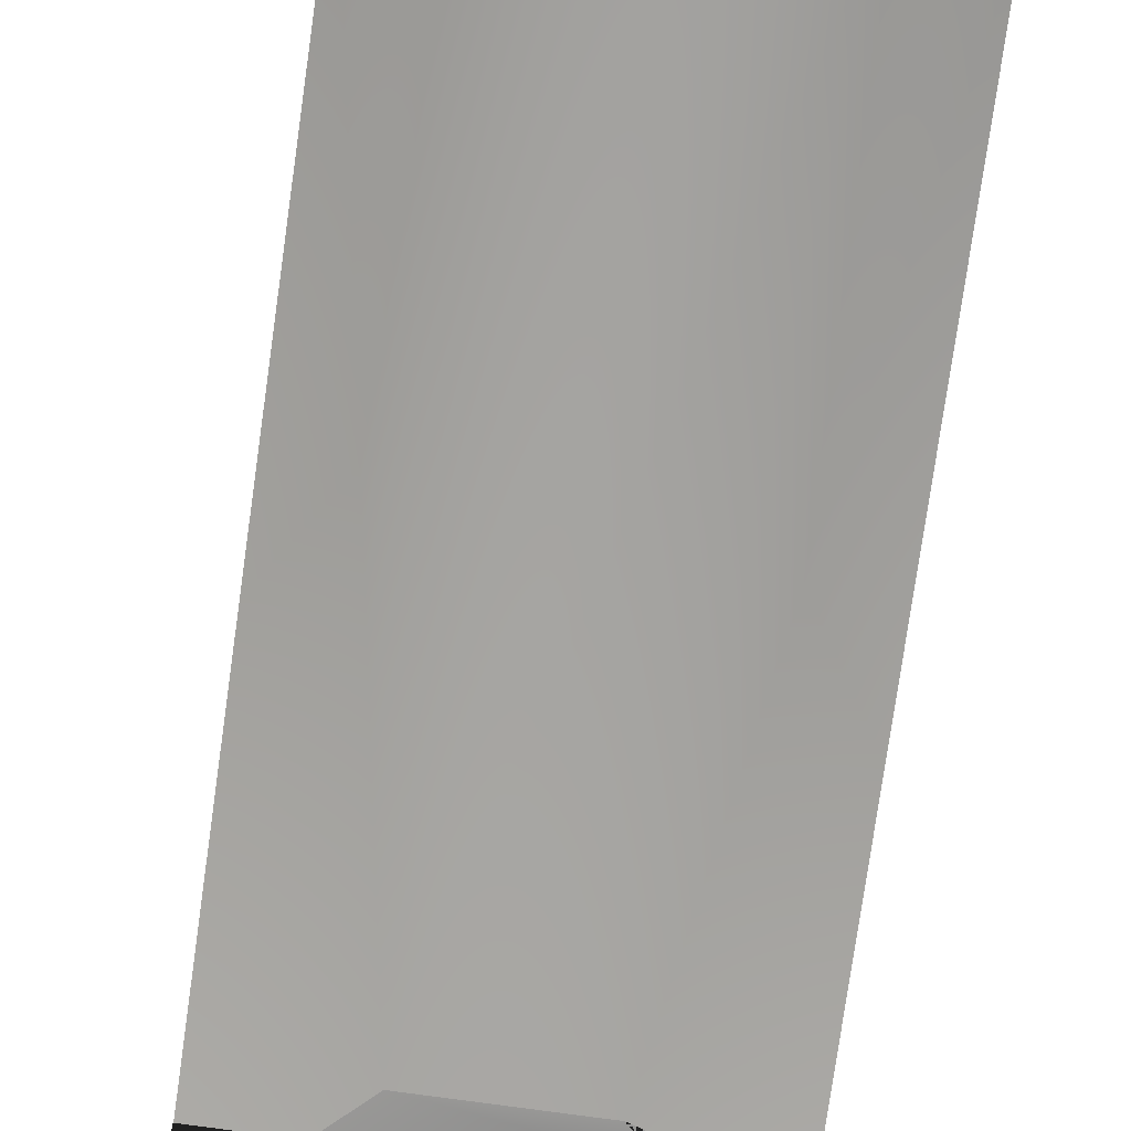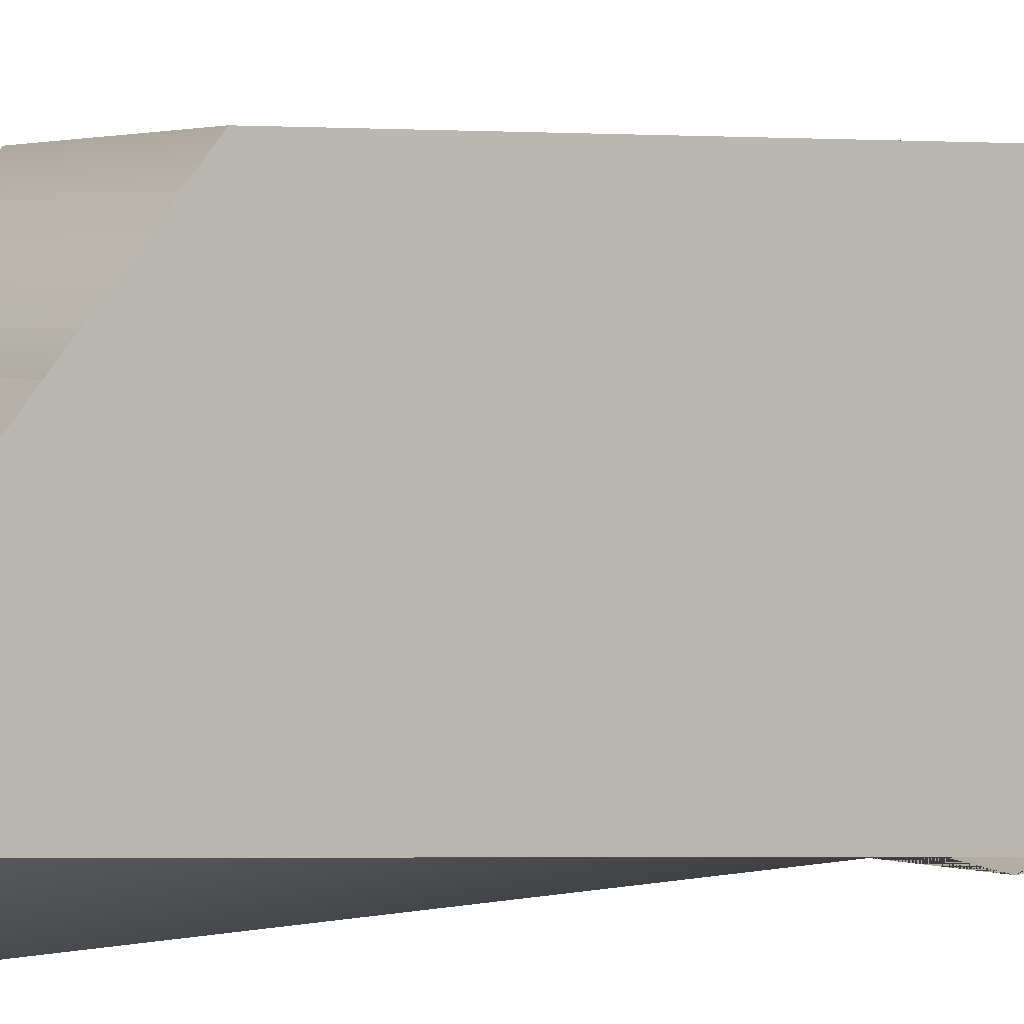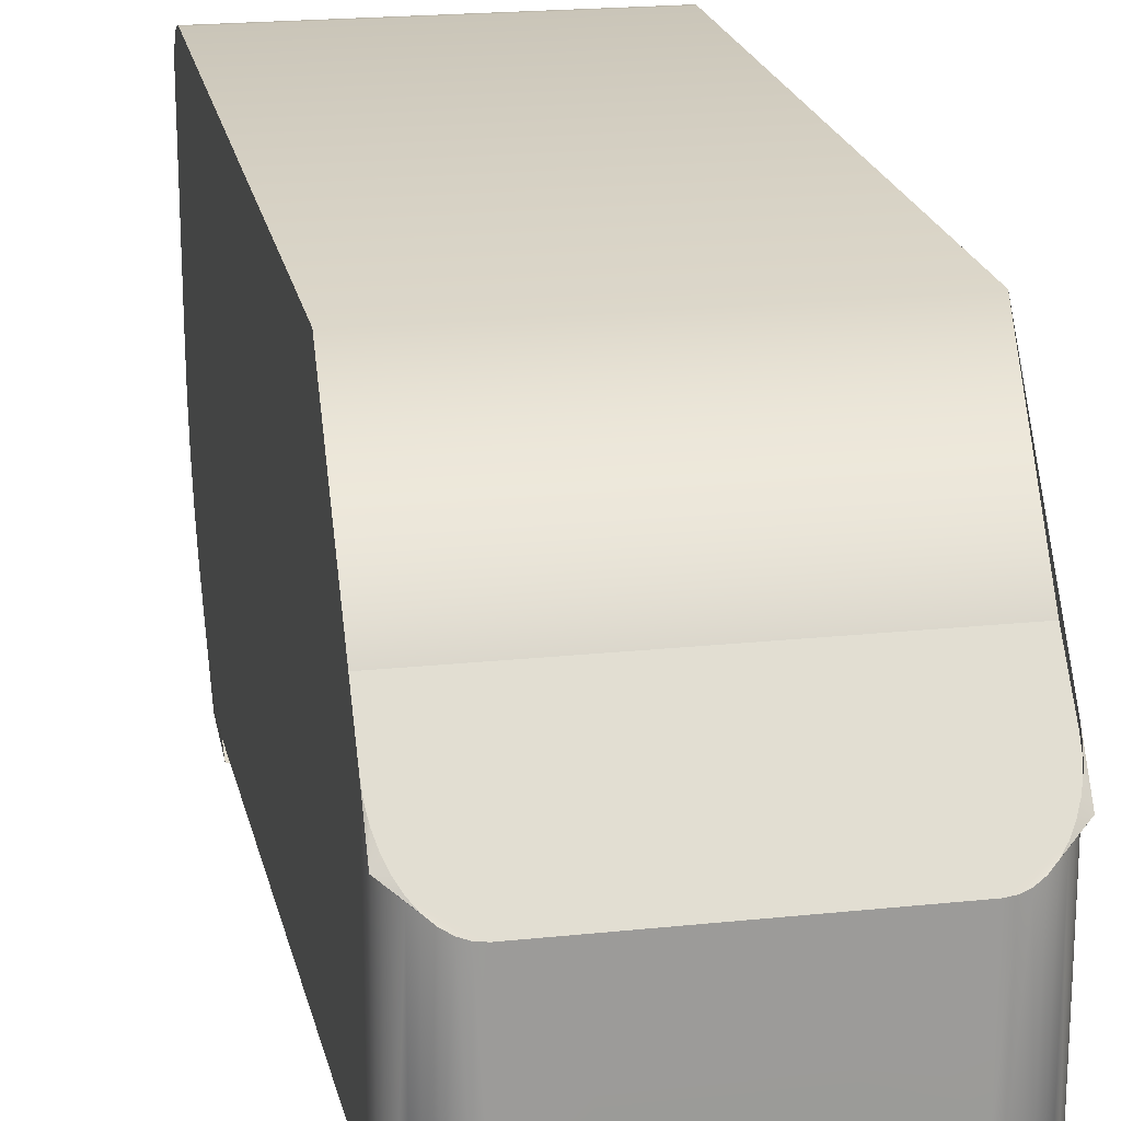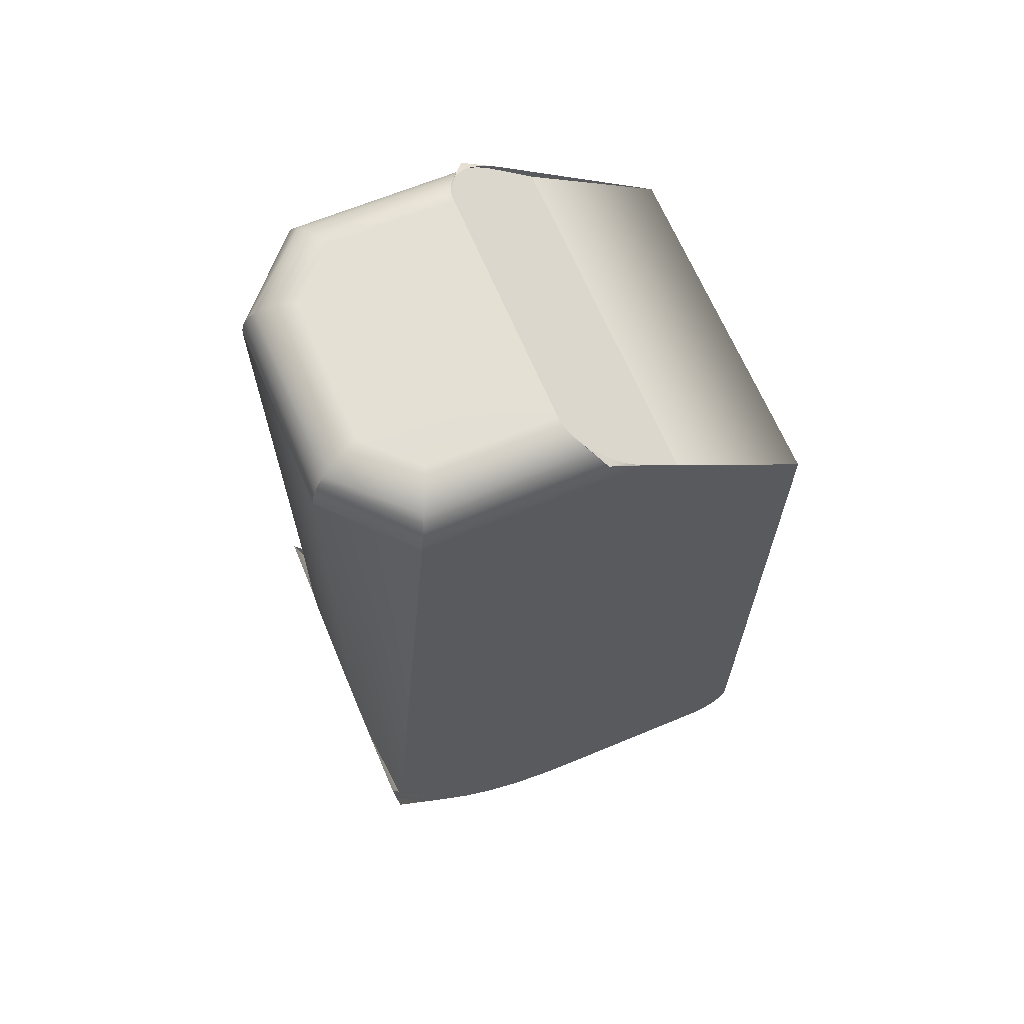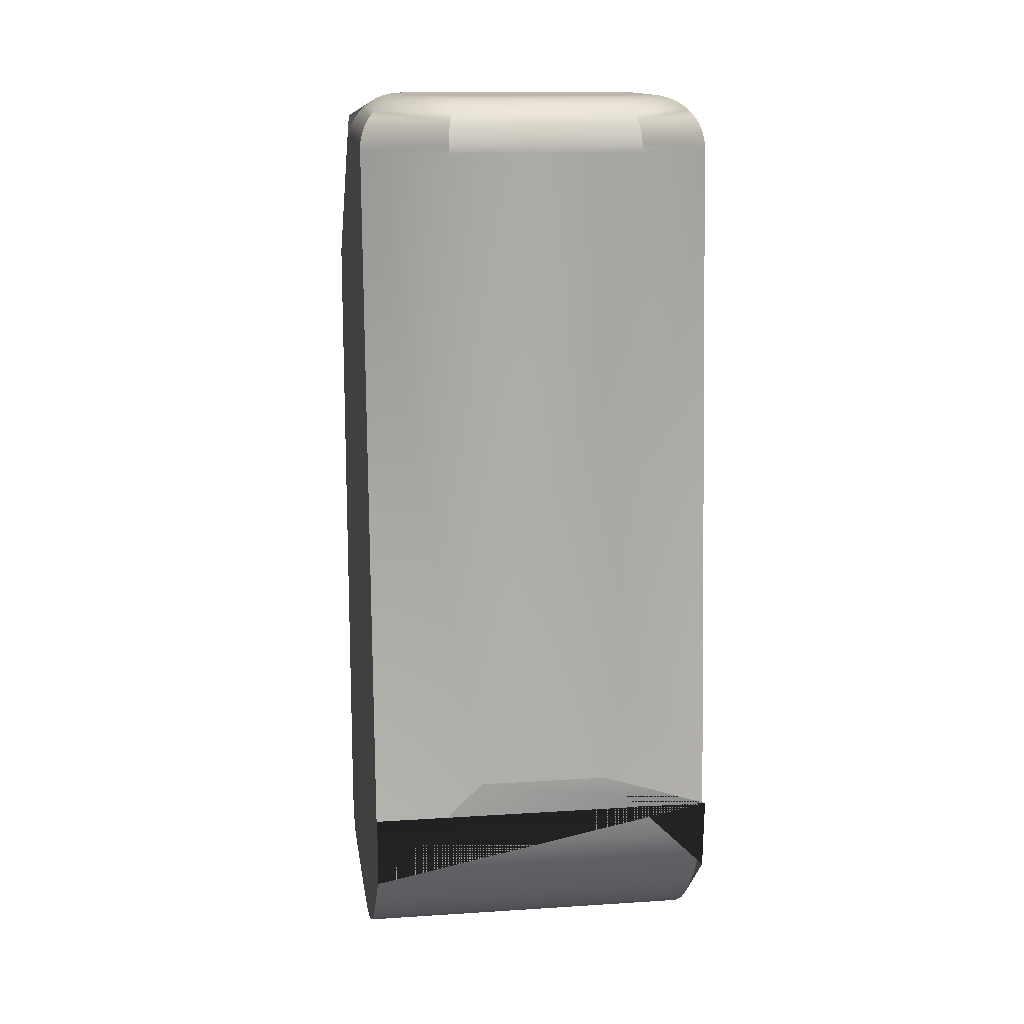
<metadata>
{"format":"obj","ext":"obj","renderer":"f3d","projection":"perspective","resolution":1024,"background":"white","views":[{"elev":-72.9,"azim":171.9,"up":"+Z"},{"elev":4.2,"azim":-119.1,"up":"+Z"},{"elev":20.5,"azim":169.1,"up":"+Z"},{"elev":65.9,"azim":-112.7,"up":"+Y"},{"elev":13.9,"azim":171.8,"up":"+Y"}]}
</metadata>
<code>
v -0.75 2.475 0.4562
v 0.75 2.475 0.4562
v -0.75 -1.139 0.04964
v -0.75 -0.2958 -0.938
v -0.75 -0.4484 -0.9013
v -0.75 -0.5933 -0.8413
v -0.75 -0.7271 -0.7593
v -0.75 -0.8464 -0.6574
v -0.75 -0.9483 -0.5381
v -0.75 -1.03 -0.4043
v -0.75 -1.09 -0.2593
v -0.75 -1.127 -0.1068
v 0.75 -1.139 0.04964
v 0.75 -1.127 -0.1068
v 0.75 -1.09 -0.2593
v 0.75 -1.03 -0.4043
v 0.75 -0.9483 -0.5381
v 0.75 -0.8464 -0.6574
v 0.75 -0.7271 -0.7593
v 0.75 -0.5933 -0.8413
v 0.75 -0.4484 -0.9013
v 0.75 -0.2958 -0.938
v -0.75 -1.139 0.8497
v -0.75 -1.137 0.881
v -0.75 -1.13 0.9115
v -0.75 -1.117 0.9405
v -0.75 -1.101 0.9673
v -0.75 -1.081 0.9912
v -0.75 -1.057 1.012
v -0.75 -1.03 1.028
v -0.75 -1.001 1.04
v -0.75 -0.9706 1.047
v -0.75 -0.9393 1.05
v 0.75 -1.139 0.8497
v 0.75 -0.9393 1.05
v 0.75 -0.9706 1.047
v 0.75 -1.001 1.04
v 0.75 -1.03 1.028
v 0.75 -1.057 1.012
v 0.75 -1.081 0.9912
v 0.75 -1.101 0.9673
v 0.75 -1.117 0.9405
v 0.75 -1.13 0.9115
v 0.75 -1.137 0.881
v -0.75 2.039 1.05
v 0.75 2.039 1.05
v -0.1499 2.861 0.01743
v 0.3 2.861 0.01743
v -0.75 -0.6086 -0.9133
v -0.2793 -0.1394 -0.9503
v 0.75 -0.6086 -0.9133
v 0.2793 -0.1394 -0.9503
v 0.525 2.861 0.01743
v 0.75 2.756 0.1369
v 0.75 2.636 0.3001
v 0.7472 2.671 0.2559
v 0.739 2.705 0.2128
v 0.7255 2.738 0.1718
v 0.707 2.768 0.134
v 0.6841 2.795 0.1002
v 0.6573 2.818 0.07142
v 0.6272 2.836 0.04824
v 0.5945 2.85 0.03127
v 0.5602 2.858 0.02091
v 0.5314 2.861 -0.5259
v 0.5659 2.858 -0.5404
v 0.5994 2.85 -0.555
v 0.6312 2.837 -0.5693
v 0.6604 2.819 -0.5829
v 0.6864 2.796 -0.5956
v 0.7086 2.77 -0.607
v 0.7264 2.74 -0.6169
v 0.7394 2.708 -0.6251
v 0.7473 2.674 -0.6313
v 0.75 2.639 -0.6354
v -0.525 2.861 0.01743
v -0.5602 2.858 0.02091
v -0.5945 2.85 0.03127
v -0.6272 2.836 0.04824
v -0.6573 2.818 0.07142
v -0.6841 2.795 0.1002
v -0.707 2.768 0.134
v -0.7255 2.738 0.1718
v -0.739 2.705 0.2128
v -0.7472 2.671 0.2559
v -0.75 2.636 0.3001
v -0.75 2.756 0.1369
v -0.5246 2.861 -0.5231
v -0.5602 2.858 -0.538
v -0.5948 2.85 -0.5531
v -0.6275 2.837 -0.5677
v -0.6576 2.819 -0.5818
v -0.6844 2.796 -0.5948
v -0.7073 2.77 -0.6065
v -0.7256 2.74 -0.6166
v -0.7391 2.708 -0.6249
v -0.7473 2.674 -0.6312
v -0.75 2.639 -0.6354
v -0.3214 2.861 -0.7216
v -0.3361 2.858 -0.7572
v -0.3501 2.85 -0.792
v -0.3632 2.836 -0.8251
v -0.375 2.817 -0.8557
v -0.3853 2.794 -0.883
v -0.3937 2.767 -0.9064
v -0.4001 2.737 -0.9252
v -0.4044 2.704 -0.939
v -0.4063 2.669 -0.9474
v -0.4058 2.634 -0.9503
v 0.323 2.861 -0.7252
v 0.3373 2.858 -0.7603
v 0.3511 2.85 -0.7945
v 0.364 2.836 -0.8271
v 0.3756 2.817 -0.8572
v 0.3857 2.794 -0.8841
v 0.394 2.767 -0.9071
v 0.4003 2.737 -0.9256
v 0.4044 2.704 -0.9392
v 0.4063 2.669 -0.9475
v 0.4058 2.634 -0.9503
f 45 46 1
f 1 46 2
f 3 13 23
f 23 13 34
f 3 12 13
f 13 12 14
f 12 11 14
f 14 11 15
f 11 10 15
f 15 10 16
f 10 9 16
f 16 9 17
f 9 8 17
f 17 8 18
f 8 7 18
f 18 7 19
f 7 6 19
f 19 6 20
f 6 5 20
f 20 5 21
f 5 4 21
f 21 4 22
f 4 49 50 52 51 22
f 33 32 35
f 35 32 36
f 32 31 36
f 36 31 37
f 31 30 37
f 37 30 38
f 30 29 38
f 38 29 39
f 29 28 39
f 39 28 40
f 28 27 40
f 40 27 41
f 27 26 41
f 41 26 42
f 26 25 42
f 42 25 43
f 25 24 43
f 43 24 44
f 24 23 44
f 44 23 34
f 33 35 45
f 45 35 46
f 1 2 87
f 87 2 76
f 76 2 47
f 47 2 48
f 48 2 53
f 2 54 53
f 46 55 2
f 2 55 54
f 87 86 1
f 1 86 45
f 53 64 65
f 65 64 66
f 64 63 66
f 66 63 67
f 62 68 63
f 63 68 67
f 61 69 62
f 62 69 68
f 60 70 61
f 61 70 69
f 59 71 60
f 60 71 70
f 58 72 59
f 59 72 71
f 57 73 58
f 58 73 72
f 56 74 57
f 57 74 73
f 55 75 56
f 56 75 74
f 76 47 88
f 88 47 99
f 99 47 110
f 47 48 110
f 110 48 65
f 48 53 65
f 50 109 52
f 52 109 120
f 98 49 86
f 86 49 45
f 45 49 33
f 33 49 32
f 32 49 31
f 31 49 30
f 30 49 29
f 29 49 28
f 28 49 27
f 27 49 26
f 26 49 25
f 25 49 24
f 24 49 23
f 23 49 3
f 3 49 12
f 12 49 11
f 11 49 10
f 10 49 9
f 9 49 8
f 5 6 4
f 7 8 6
f 6 8 4
f 49 4 8
f 75 55 51
f 55 46 51
f 46 35 51
f 35 36 51
f 36 37 51
f 37 38 51
f 38 39 51
f 39 40 51
f 40 41 51
f 41 42 51
f 42 43 51
f 43 44 51
f 44 34 51
f 34 13 51
f 13 14 51
f 14 15 51
f 15 16 51
f 16 17 51
f 17 18 51
f 19 20 18
f 21 22 20
f 20 22 18
f 18 22 51
f 109 50 98
f 98 50 49
f 120 75 52
f 52 75 51
f 54 55 56
f 54 56 57
f 54 57 58
f 54 58 59
f 54 59 60
f 54 60 61
f 54 61 62
f 54 62 63
f 54 63 64
f 54 64 53
f 87 76 77
f 87 77 78
f 87 78 79
f 87 79 80
f 87 80 81
f 87 81 82
f 87 82 83
f 87 83 84
f 87 84 85
f 87 85 86
f 74 75 119
f 119 75 120
f 74 119 73
f 73 119 118
f 73 118 72
f 72 118 117
f 72 117 71
f 71 117 116
f 71 116 70
f 70 116 115
f 70 115 69
f 69 115 114
f 69 114 68
f 68 114 113
f 68 113 67
f 67 113 112
f 66 111 65
f 65 111 110
f 67 112 66
f 66 112 111
f 86 85 98
f 98 85 97
f 85 84 97
f 97 84 96
f 84 83 96
f 96 83 95
f 83 82 95
f 95 82 94
f 82 81 94
f 94 81 93
f 81 80 93
f 93 80 92
f 80 79 92
f 92 79 91
f 79 78 91
f 91 78 90
f 77 89 78
f 78 89 90
f 76 88 77
f 77 88 89
f 97 108 98
f 98 108 109
f 97 96 108
f 108 96 107
f 96 95 107
f 107 95 106
f 95 94 106
f 106 94 105
f 94 93 105
f 105 93 104
f 93 92 104
f 104 92 103
f 92 91 103
f 103 91 102
f 91 90 102
f 102 90 101
f 90 89 101
f 101 89 100
f 89 88 100
f 100 88 99
f 109 108 120
f 120 108 119
f 108 107 119
f 119 107 118
f 107 106 118
f 118 106 117
f 106 105 117
f 117 105 116
f 105 104 116
f 116 104 115
f 104 103 115
f 115 103 114
f 103 102 114
f 114 102 113
f 102 101 113
f 113 101 112
f 101 100 112
f 112 100 111
f 100 99 111
f 111 99 110
v -0.75 2.475 0.4562
v 0.75 2.475 0.4562
v -0.75 -1.139 0.04964
v -0.75 -0.2958 -0.938
v -0.75 -0.4484 -0.9013
v -0.75 -0.5933 -0.8413
v -0.75 -0.7271 -0.7593
v -0.75 -0.8464 -0.6574
v -0.75 -0.9483 -0.5381
v -0.75 -1.03 -0.4043
v -0.75 -1.09 -0.2593
v -0.75 -1.127 -0.1068
v 0.75 -1.139 0.04964
v 0.75 -1.127 -0.1068
v 0.75 -1.09 -0.2593
v 0.75 -1.03 -0.4043
v 0.75 -0.9483 -0.5381
v 0.75 -0.8464 -0.6574
v 0.75 -0.7271 -0.7593
v 0.75 -0.5933 -0.8413
v 0.75 -0.4484 -0.9013
v 0.75 -0.2958 -0.938
v -0.75 -1.139 0.8497
v -0.75 -1.137 0.881
v -0.75 -1.13 0.9115
v -0.75 -1.117 0.9405
v -0.75 -1.101 0.9673
v -0.75 -1.081 0.9912
v -0.75 -1.057 1.012
v -0.75 -1.03 1.028
v -0.75 -1.001 1.04
v -0.75 -0.9706 1.047
v -0.75 -0.9393 1.05
v 0.75 -1.139 0.8497
v 0.75 -0.9393 1.05
v 0.75 -0.9706 1.047
v 0.75 -1.001 1.04
v 0.75 -1.03 1.028
v 0.75 -1.057 1.012
v 0.75 -1.081 0.9912
v 0.75 -1.101 0.9673
v 0.75 -1.117 0.9405
v 0.75 -1.13 0.9115
v 0.75 -1.137 0.881
v -0.75 2.039 1.05
v 0.75 2.039 1.05
v -0.1499 2.861 0.01743
v 0.3 2.861 0.01743
v -0.75 -0.6086 -0.9133
v -0.2793 -0.1394 -0.9503
v 0.75 -0.6086 -0.9133
v 0.2793 -0.1394 -0.9503
v 0.525 2.861 0.01743
v 0.75 2.756 0.1369
v 0.75 2.636 0.3001
v 0.7472 2.671 0.2559
v 0.739 2.705 0.2128
v 0.7255 2.738 0.1718
v 0.707 2.768 0.134
v 0.6841 2.795 0.1002
v 0.6573 2.818 0.07142
v 0.6272 2.836 0.04824
v 0.5945 2.85 0.03127
v 0.5602 2.858 0.02091
v 0.5314 2.861 -0.5259
v 0.5659 2.858 -0.5404
v 0.5994 2.85 -0.555
v 0.6312 2.837 -0.5693
v 0.6604 2.819 -0.5829
v 0.6864 2.796 -0.5956
v 0.7086 2.77 -0.607
v 0.7264 2.74 -0.6169
v 0.7394 2.708 -0.6251
v 0.7473 2.674 -0.6313
v 0.75 2.639 -0.6354
v -0.525 2.861 0.01743
v -0.5602 2.858 0.02091
v -0.5945 2.85 0.03127
v -0.6272 2.836 0.04824
v -0.6573 2.818 0.07142
v -0.6841 2.795 0.1002
v -0.707 2.768 0.134
v -0.7255 2.738 0.1718
v -0.739 2.705 0.2128
v -0.7472 2.671 0.2559
v -0.75 2.636 0.3001
v -0.75 2.756 0.1369
v -0.5246 2.861 -0.5231
v -0.5602 2.858 -0.538
v -0.5948 2.85 -0.5531
v -0.6275 2.837 -0.5677
v -0.6576 2.819 -0.5818
v -0.6844 2.796 -0.5948
v -0.7073 2.77 -0.6065
v -0.7256 2.74 -0.6166
v -0.7391 2.708 -0.6249
v -0.7473 2.674 -0.6312
v -0.75 2.639 -0.6354
v -0.3214 2.861 -0.7216
v -0.3361 2.858 -0.7572
v -0.3501 2.85 -0.792
v -0.3632 2.836 -0.8251
v -0.375 2.817 -0.8557
v -0.3853 2.794 -0.883
v -0.3937 2.767 -0.9064
v -0.4001 2.737 -0.9252
v -0.4044 2.704 -0.939
v -0.4063 2.669 -0.9474
v -0.4058 2.634 -0.9503
v 0.323 2.861 -0.7252
v 0.3373 2.858 -0.7603
v 0.3511 2.85 -0.7945
v 0.364 2.836 -0.8271
v 0.3756 2.817 -0.8572
v 0.3857 2.794 -0.8841
v 0.394 2.767 -0.9071
v 0.4003 2.737 -0.9256
v 0.4044 2.704 -0.9392
v 0.4063 2.669 -0.9475
v 0.4058 2.634 -0.9503
f 165 166 121
f 121 166 122
f 123 133 143
f 143 133 154
f 123 132 133
f 133 132 134
f 132 131 134
f 134 131 135
f 131 130 135
f 135 130 136
f 130 129 136
f 136 129 137
f 129 128 137
f 137 128 138
f 128 127 138
f 138 127 139
f 127 126 139
f 139 126 140
f 126 125 140
f 140 125 141
f 125 124 141
f 141 124 142
f 124 169 170 172 171 142
f 153 152 155
f 155 152 156
f 152 151 156
f 156 151 157
f 151 150 157
f 157 150 158
f 150 149 158
f 158 149 159
f 149 148 159
f 159 148 160
f 148 147 160
f 160 147 161
f 147 146 161
f 161 146 162
f 146 145 162
f 162 145 163
f 145 144 163
f 163 144 164
f 144 143 164
f 164 143 154
f 153 155 165
f 165 155 166
f 121 122 207
f 207 122 196
f 196 122 167
f 167 122 168
f 168 122 173
f 122 174 173
f 166 175 122
f 122 175 174
f 207 206 121
f 121 206 165
f 173 184 185
f 185 184 186
f 184 183 186
f 186 183 187
f 182 188 183
f 183 188 187
f 181 189 182
f 182 189 188
f 180 190 181
f 181 190 189
f 179 191 180
f 180 191 190
f 178 192 179
f 179 192 191
f 177 193 178
f 178 193 192
f 176 194 177
f 177 194 193
f 175 195 176
f 176 195 194
f 196 167 208
f 208 167 219
f 219 167 230
f 167 168 230
f 230 168 185
f 168 173 185
f 170 229 172
f 172 229 240
f 218 169 206
f 206 169 165
f 165 169 153
f 153 169 152
f 152 169 151
f 151 169 150
f 150 169 149
f 149 169 148
f 148 169 147
f 147 169 146
f 146 169 145
f 145 169 144
f 144 169 143
f 143 169 123
f 123 169 132
f 132 169 131
f 131 169 130
f 130 169 129
f 129 169 128
f 125 126 124
f 127 128 126
f 126 128 124
f 169 124 128
f 195 175 171
f 175 166 171
f 166 155 171
f 155 156 171
f 156 157 171
f 157 158 171
f 158 159 171
f 159 160 171
f 160 161 171
f 161 162 171
f 162 163 171
f 163 164 171
f 164 154 171
f 154 133 171
f 133 134 171
f 134 135 171
f 135 136 171
f 136 137 171
f 137 138 171
f 139 140 138
f 141 142 140
f 140 142 138
f 138 142 171
f 229 170 218
f 218 170 169
f 240 195 172
f 172 195 171
f 174 175 176
f 174 176 177
f 174 177 178
f 174 178 179
f 174 179 180
f 174 180 181
f 174 181 182
f 174 182 183
f 174 183 184
f 174 184 173
f 207 196 197
f 207 197 198
f 207 198 199
f 207 199 200
f 207 200 201
f 207 201 202
f 207 202 203
f 207 203 204
f 207 204 205
f 207 205 206
f 194 195 239
f 239 195 240
f 194 239 193
f 193 239 238
f 193 238 192
f 192 238 237
f 192 237 191
f 191 237 236
f 191 236 190
f 190 236 235
f 190 235 189
f 189 235 234
f 189 234 188
f 188 234 233
f 188 233 187
f 187 233 232
f 186 231 185
f 185 231 230
f 187 232 186
f 186 232 231
f 206 205 218
f 218 205 217
f 205 204 217
f 217 204 216
f 204 203 216
f 216 203 215
f 203 202 215
f 215 202 214
f 202 201 214
f 214 201 213
f 201 200 213
f 213 200 212
f 200 199 212
f 212 199 211
f 199 198 211
f 211 198 210
f 197 209 198
f 198 209 210
f 196 208 197
f 197 208 209
f 217 228 218
f 218 228 229
f 217 216 228
f 228 216 227
f 216 215 227
f 227 215 226
f 215 214 226
f 226 214 225
f 214 213 225
f 225 213 224
f 213 212 224
f 224 212 223
f 212 211 223
f 223 211 222
f 211 210 222
f 222 210 221
f 210 209 221
f 221 209 220
f 209 208 220
f 220 208 219
f 229 228 240
f 240 228 239
f 228 227 239
f 239 227 238
f 227 226 238
f 238 226 237
f 226 225 237
f 237 225 236
f 225 224 236
f 236 224 235
f 224 223 235
f 235 223 234
f 223 222 234
f 234 222 233
f 222 221 233
f 233 221 232
f 221 220 232
f 232 220 231
f 220 219 231
f 231 219 230

</code>
